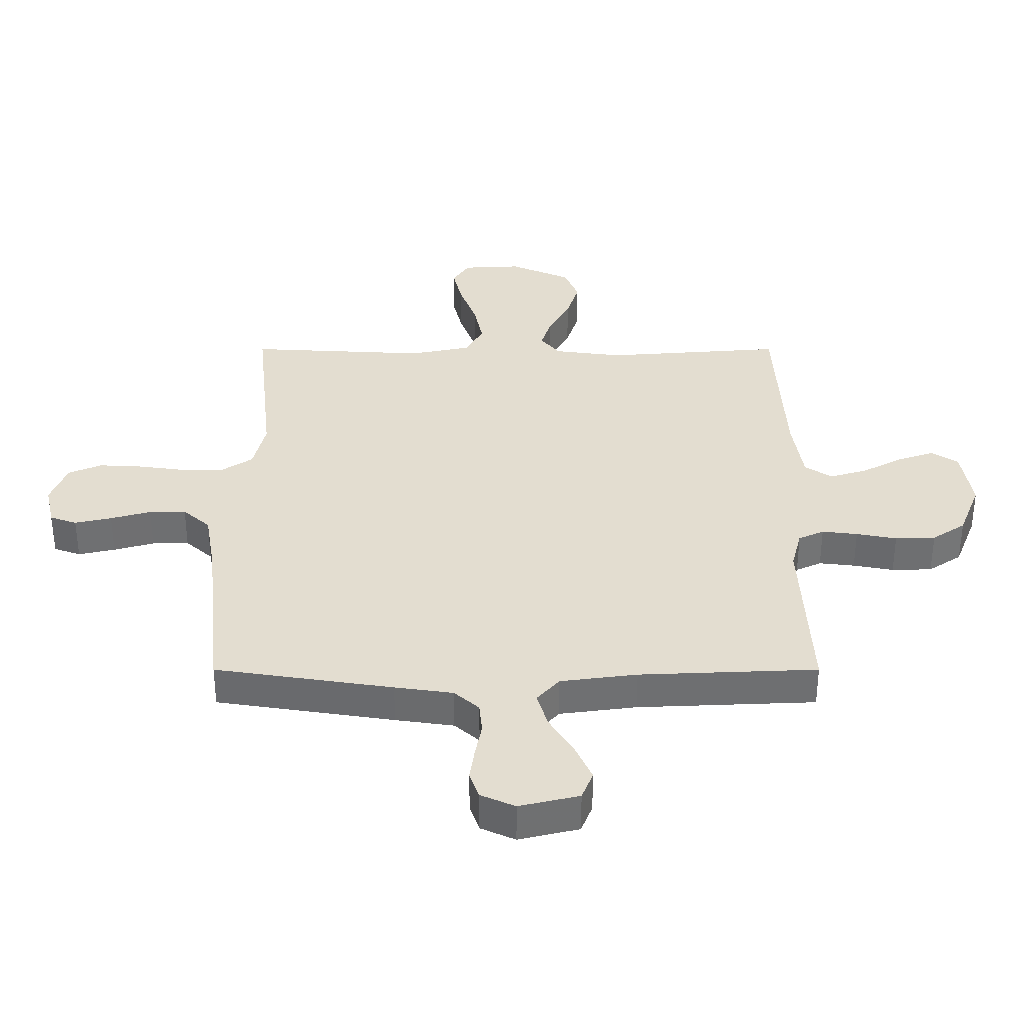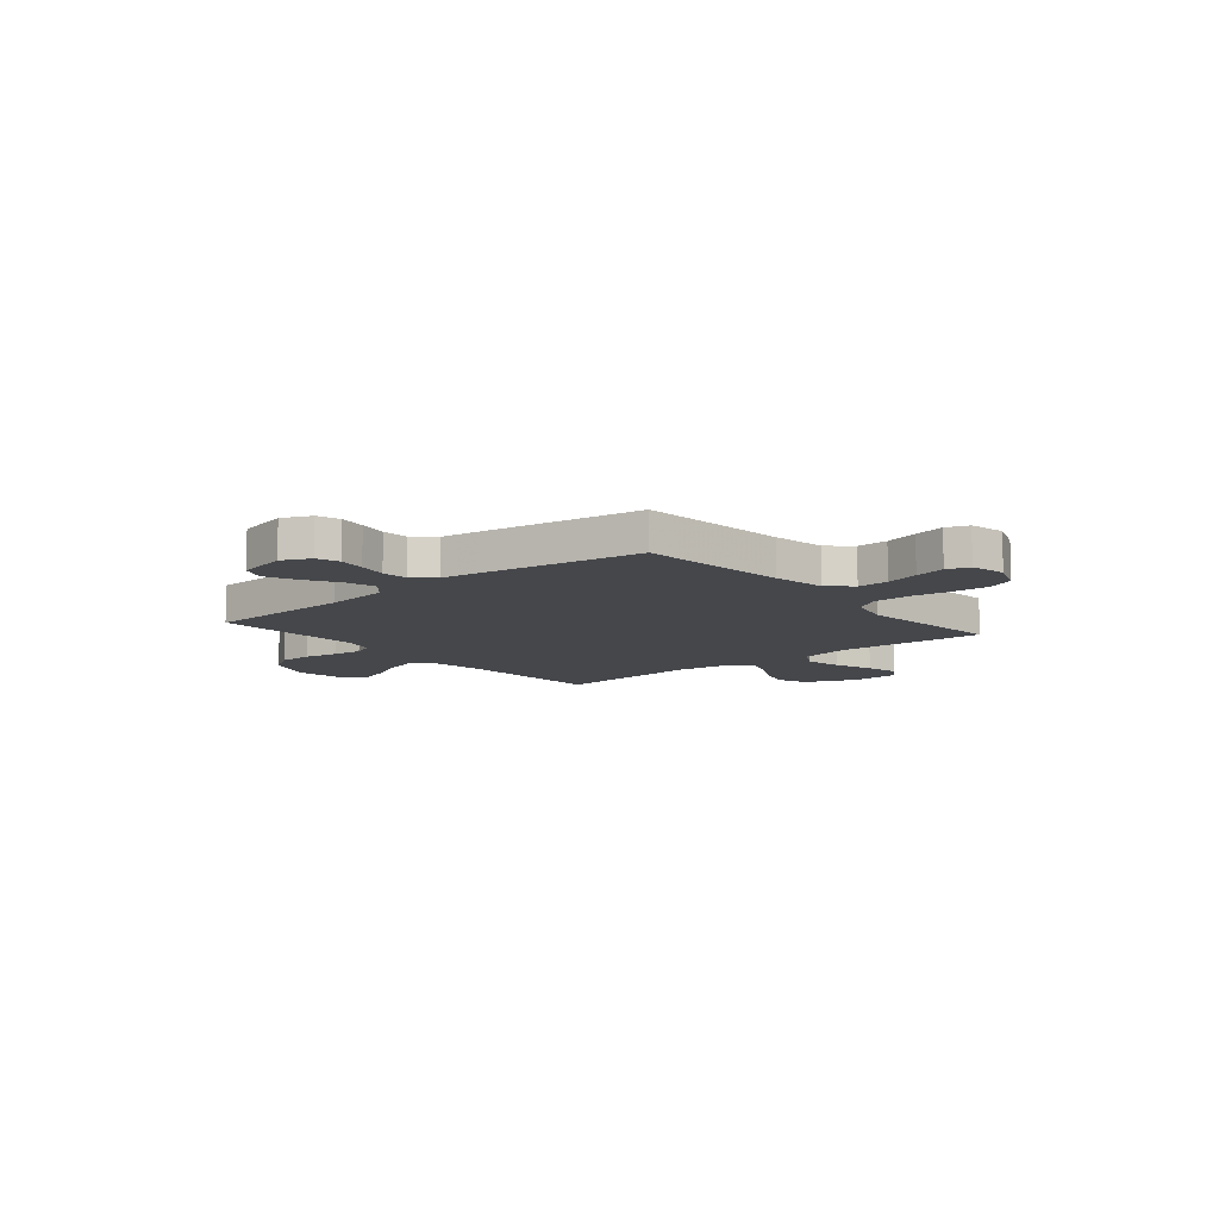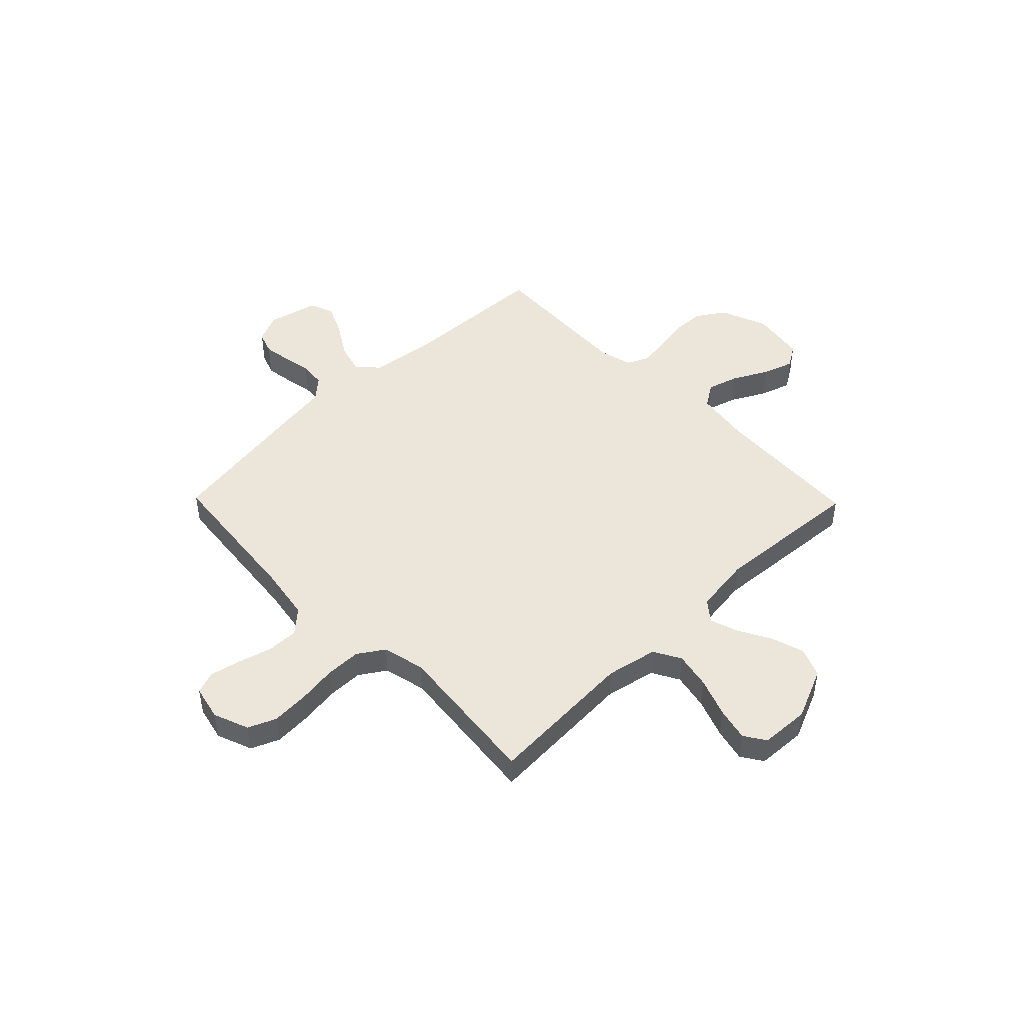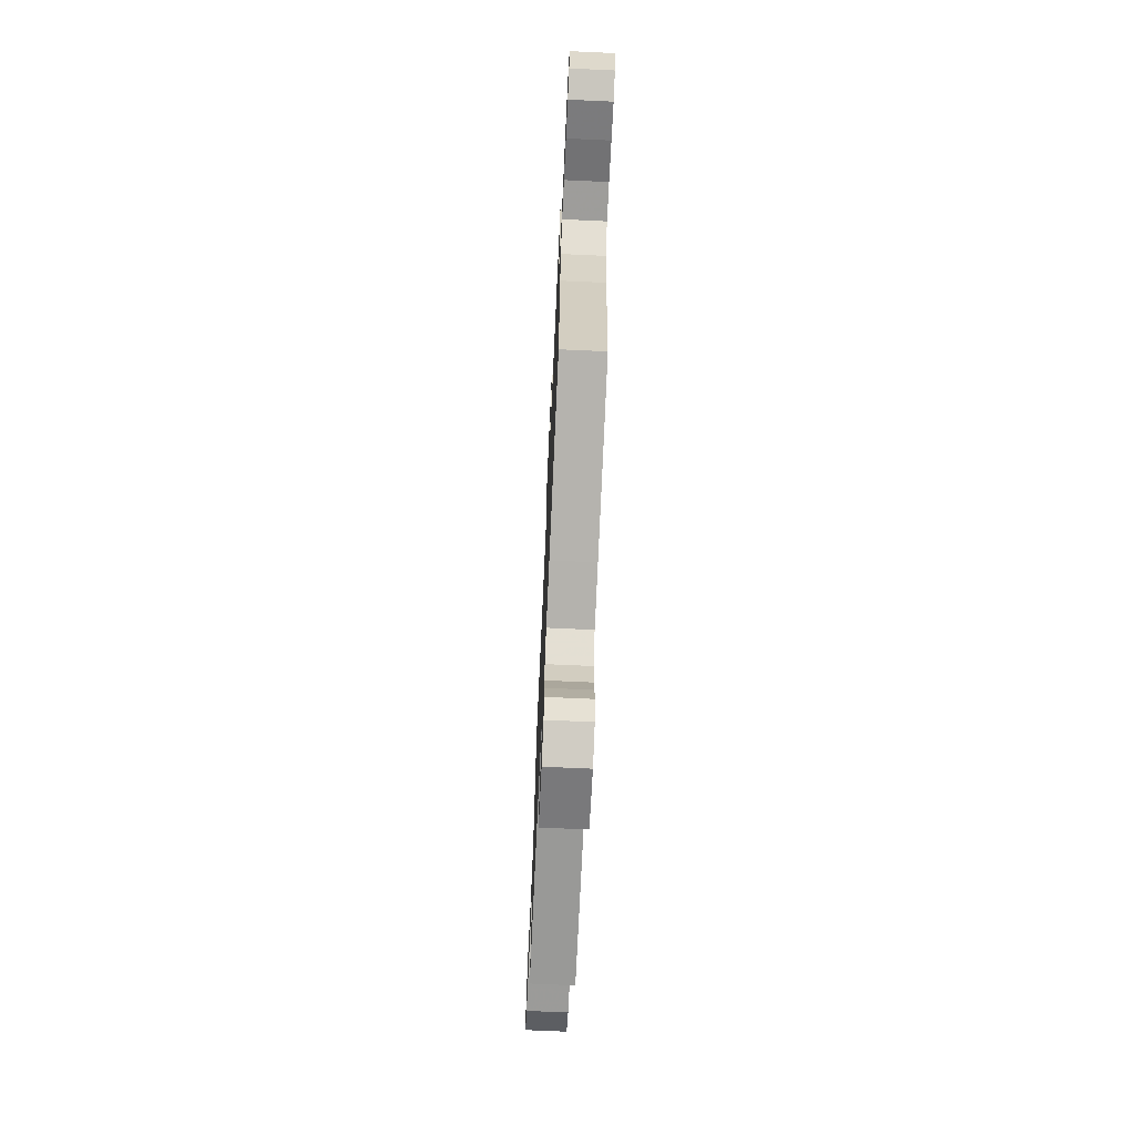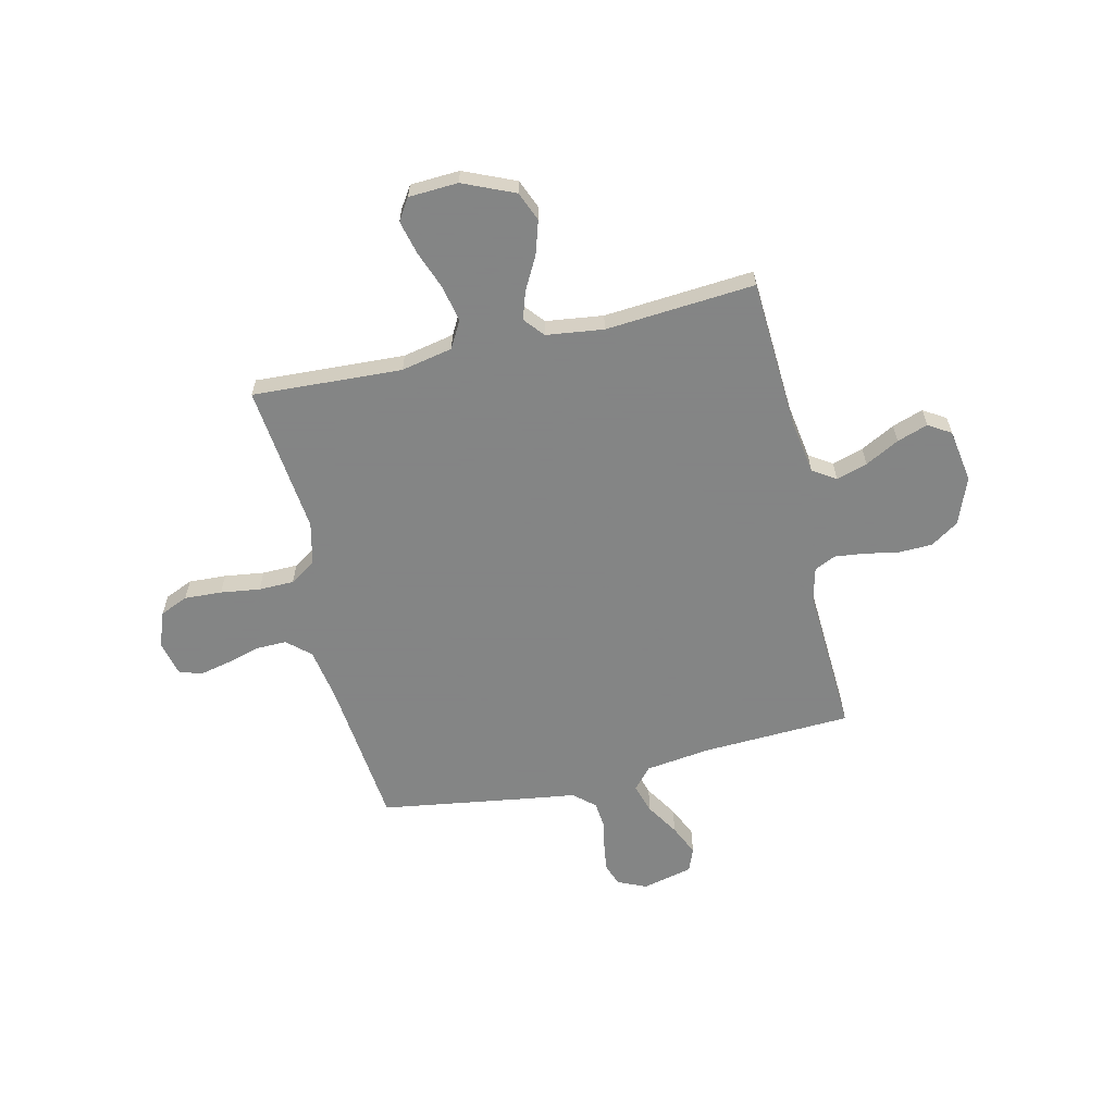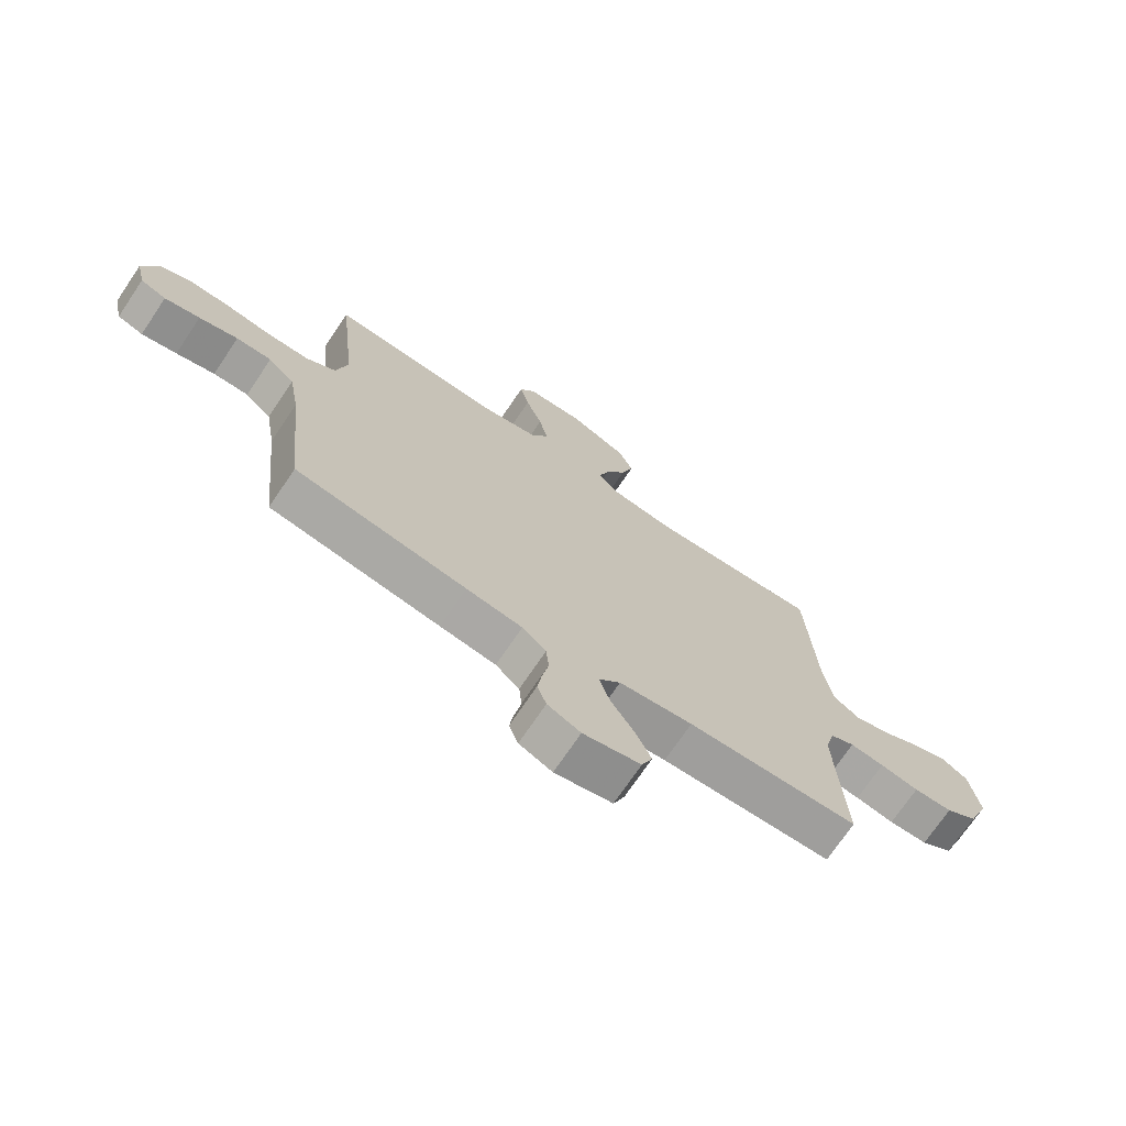
<metadata>
{"format":"obj","ext":"obj","renderer":"f3d","projection":"perspective","resolution":1024,"background":"white","views":[{"elev":-54.4,"azim":0.0,"up":"+Z"},{"elev":-10.3,"azim":-140.3,"up":"+Y"},{"elev":47.1,"azim":-44.3,"up":"+Y"},{"elev":-71.3,"azim":-92.6,"up":"+Z"},{"elev":-61.6,"azim":13.2,"up":"+Y"},{"elev":-72.0,"azim":-34.0,"up":"+Z"}]}
</metadata>
<code>
v 0.5 0.07 -0.5
v 0.2 0.07 -0.513
v 0.071 0.07 -0.53
v 0.033 0.07 -0.573
v 0.051 0.07 -0.633
v 0.092 0.07 -0.699
v 0.12 0.07 -0.761
v 0.101 0.07 -0.809
v 0 0.07 -0.833
v -0.058 0.07 -0.807
v -0.074 0.07 -0.762
v -0.066 0.07 -0.707
v -0.055 0.07 -0.649
v -0.06 0.07 -0.597
v -0.102 0.07 -0.56
v -0.2 0.07 -0.546
v -0.5 0.07 -0.5
v -0.531 0.07 -0.2
v -0.549 0.07 -0.093
v -0.595 0.07 -0.052
v -0.657 0.07 -0.053
v -0.725 0.07 -0.072
v -0.787 0.07 -0.086
v -0.832 0.07 -0.07
v -0.848 0.07 0
v -0.821 0.07 0.071
v -0.765 0.07 0.095
v -0.69 0.07 0.091
v -0.611 0.07 0.08
v -0.54 0.07 0.081
v -0.488 0.07 0.115
v -0.468 0.07 0.2
v -0.5 0.07 0.5
v -0.2 0.07 0.484
v -0.097 0.07 0.505
v -0.067 0.07 0.559
v -0.082 0.07 0.632
v -0.111 0.07 0.71
v -0.127 0.07 0.777
v -0.099 0.07 0.82
v 0 0.07 0.825
v 0.103 0.07 0.78
v 0.127 0.07 0.721
v 0.106 0.07 0.654
v 0.07 0.07 0.588
v 0.052 0.07 0.532
v 0.085 0.07 0.492
v 0.2 0.07 0.477
v 0.5 0.07 0.5
v 0.516 0.07 0.2
v 0.533 0.07 0.089
v 0.579 0.07 0.059
v 0.642 0.07 0.078
v 0.71 0.07 0.114
v 0.772 0.07 0.135
v 0.817 0.07 0.107
v 0.834 0.07 0
v 0.797 0.07 -0.094
v 0.741 0.07 -0.131
v 0.673 0.07 -0.133
v 0.605 0.07 -0.12
v 0.545 0.07 -0.113
v 0.502 0.07 -0.133
v 0.485 0.07 -0.2
v 0.5 0 -0.5
v 0.2 0 -0.513
v 0.071 0 -0.53
v 0.033 0 -0.573
v 0.051 0 -0.633
v 0.092 0 -0.699
v 0.12 0 -0.761
v 0.101 0 -0.809
v 0 0 -0.833
v -0.058 0 -0.807
v -0.074 0 -0.762
v -0.066 0 -0.707
v -0.055 0 -0.649
v -0.06 0 -0.597
v -0.102 0 -0.56
v -0.2 0 -0.546
v -0.5 0 -0.5
v -0.531 0 -0.2
v -0.549 0 -0.093
v -0.595 0 -0.052
v -0.657 0 -0.053
v -0.725 0 -0.072
v -0.787 0 -0.086
v -0.832 0 -0.07
v -0.848 0 0
v -0.821 0 0.071
v -0.765 0 0.095
v -0.69 0 0.091
v -0.611 0 0.08
v -0.54 0 0.081
v -0.488 0 0.115
v -0.468 0 0.2
v -0.5 0 0.5
v -0.2 0 0.484
v -0.097 0 0.505
v -0.067 0 0.559
v -0.082 0 0.632
v -0.111 0 0.71
v -0.127 0 0.777
v -0.099 0 0.82
v 0 0 0.825
v 0.103 0 0.78
v 0.127 0 0.721
v 0.106 0 0.654
v 0.07 0 0.588
v 0.052 0 0.532
v 0.085 0 0.492
v 0.2 0 0.477
v 0.5 0 0.5
v 0.516 0 0.2
v 0.533 0 0.089
v 0.579 0 0.059
v 0.642 0 0.078
v 0.71 0 0.114
v 0.772 0 0.135
v 0.817 0 0.107
v 0.834 0 0
v 0.797 0 -0.094
v 0.741 0 -0.131
v 0.673 0 -0.133
v 0.605 0 -0.12
v 0.545 0 -0.113
v 0.502 0 -0.133
v 0.485 0 -0.2
f 59 60 61
f 58 59 61
f 57 58 61
f 56 57 61
f 55 56 61
f 54 55 61
f 53 54 61
f 52 53 61 62
f 51 52 62 63
f 48 49 50
f 51 63 64
f 50 51 64
f 48 50 64
f 47 48 64
f 43 44 45
f 42 43 45
f 41 42 45
f 40 41 45
f 39 40 45
f 38 39 45
f 37 38 45
f 36 37 45 46
f 64 1 2
f 47 64 2
f 46 47 2
f 36 46 2
f 35 36 2
f 27 28 29
f 26 27 29
f 25 26 29
f 24 25 29
f 23 24 29
f 22 23 29
f 21 22 29
f 20 21 29 30
f 19 20 30 31
f 15 16 17 18
f 15 18 19 31
f 11 12 13
f 10 11 13
f 9 10 13
f 8 9 13
f 7 8 13
f 6 7 13
f 5 6 13
f 4 5 13 14
f 15 31 32
f 14 15 32
f 4 14 32
f 3 4 32
f 32 33 34
f 3 32 34
f 2 3 34
f 2 34 35
f 125 124 123
f 125 123 122
f 125 122 121
f 125 121 120
f 125 120 119
f 125 119 118
f 125 118 117
f 126 125 117 116
f 127 126 116 115
f 114 113 112
f 128 127 115
f 128 115 114
f 128 114 112
f 128 112 111
f 109 108 107
f 109 107 106
f 109 106 105
f 109 105 104
f 109 104 103
f 109 103 102
f 109 102 101
f 110 109 101 100
f 66 65 128
f 66 128 111
f 66 111 110
f 66 110 100
f 66 100 99
f 93 92 91
f 93 91 90
f 93 90 89
f 93 89 88
f 93 88 87
f 93 87 86
f 93 86 85
f 94 93 85 84
f 95 94 84 83
f 82 81 80 79
f 95 83 82 79
f 77 76 75
f 77 75 74
f 77 74 73
f 77 73 72
f 77 72 71
f 77 71 70
f 77 70 69
f 78 77 69 68
f 96 95 79
f 96 79 78
f 96 78 68
f 96 68 67
f 98 97 96
f 98 96 67
f 98 67 66
f 99 98 66
f 1 65 66 2
f 2 66 67 3
f 3 67 68 4
f 4 68 69 5
f 5 69 70 6
f 6 70 71 7
f 7 71 72 8
f 8 72 73 9
f 9 73 74 10
f 10 74 75 11
f 11 75 76 12
f 12 76 77 13
f 13 77 78 14
f 14 78 79 15
f 15 79 80 16
f 16 80 81 17
f 17 81 82 18
f 18 82 83 19
f 19 83 84 20
f 20 84 85 21
f 21 85 86 22
f 22 86 87 23
f 23 87 88 24
f 24 88 89 25
f 25 89 90 26
f 26 90 91 27
f 27 91 92 28
f 28 92 93 29
f 29 93 94 30
f 30 94 95 31
f 31 95 96 32
f 32 96 97 33
f 33 97 98 34
f 34 98 99 35
f 35 99 100 36
f 36 100 101 37
f 37 101 102 38
f 38 102 103 39
f 39 103 104 40
f 40 104 105 41
f 41 105 106 42
f 42 106 107 43
f 43 107 108 44
f 44 108 109 45
f 45 109 110 46
f 46 110 111 47
f 47 111 112 48
f 48 112 113 49
f 49 113 114 50
f 50 114 115 51
f 51 115 116 52
f 52 116 117 53
f 53 117 118 54
f 54 118 119 55
f 55 119 120 56
f 56 120 121 57
f 57 121 122 58
f 58 122 123 59
f 59 123 124 60
f 60 124 125 61
f 61 125 126 62
f 62 126 127 63
f 63 127 128 64
f 64 128 65 1

</code>
